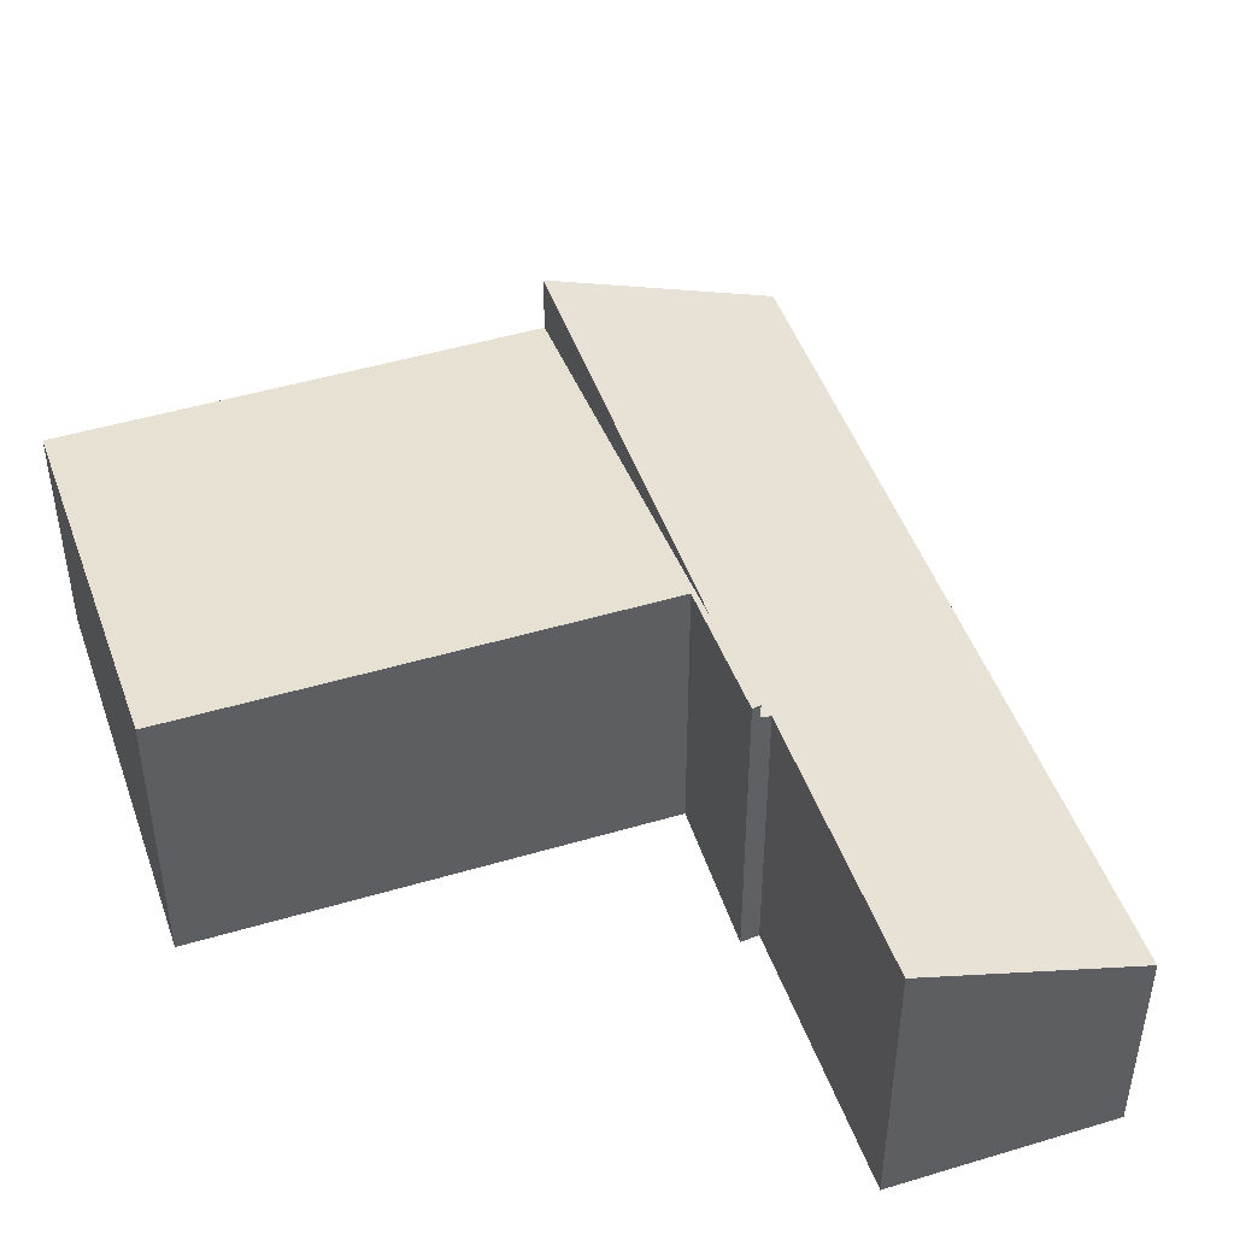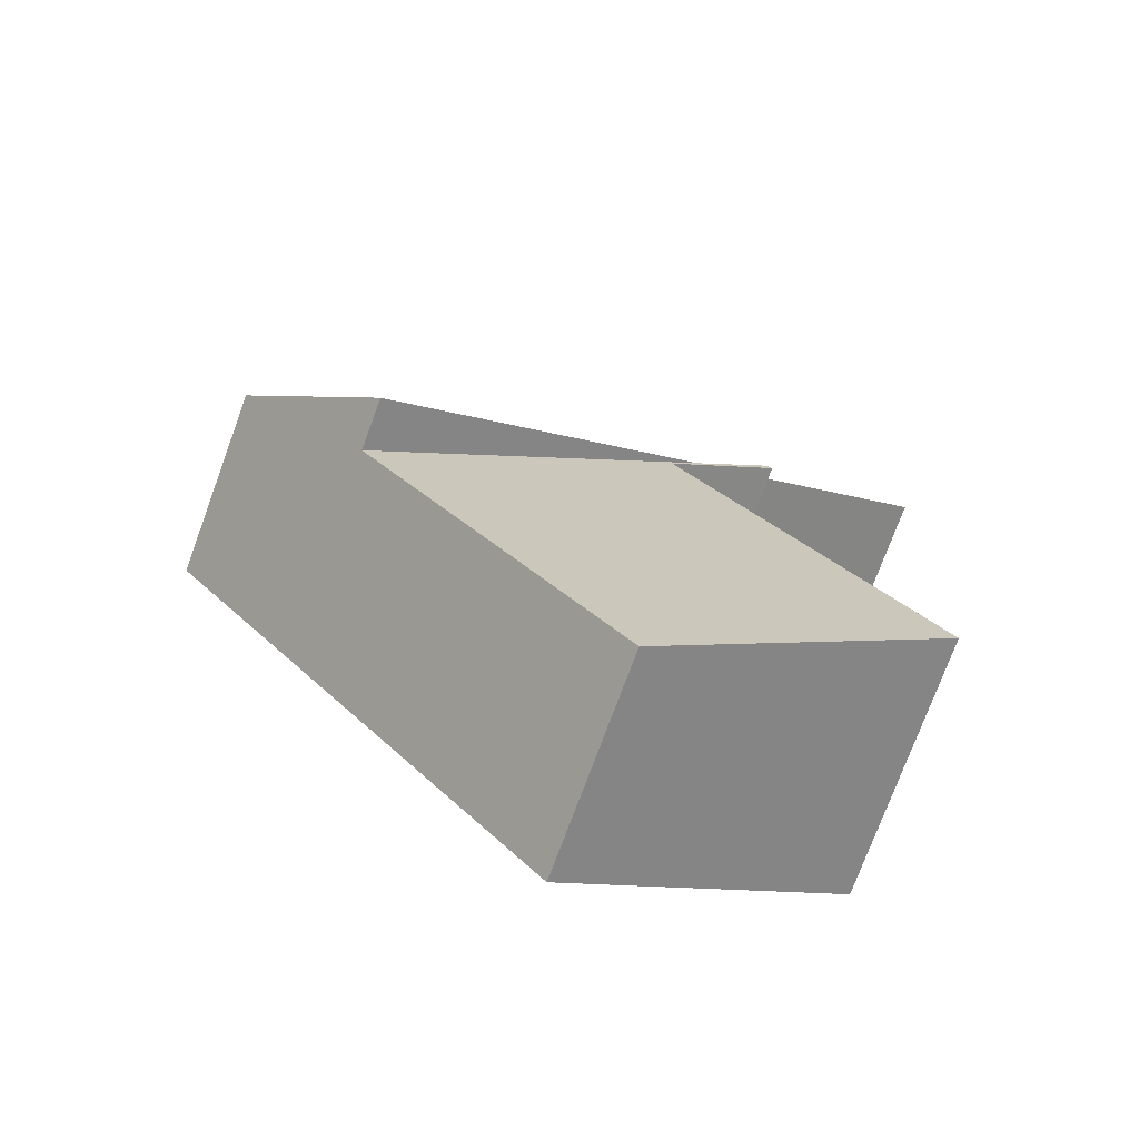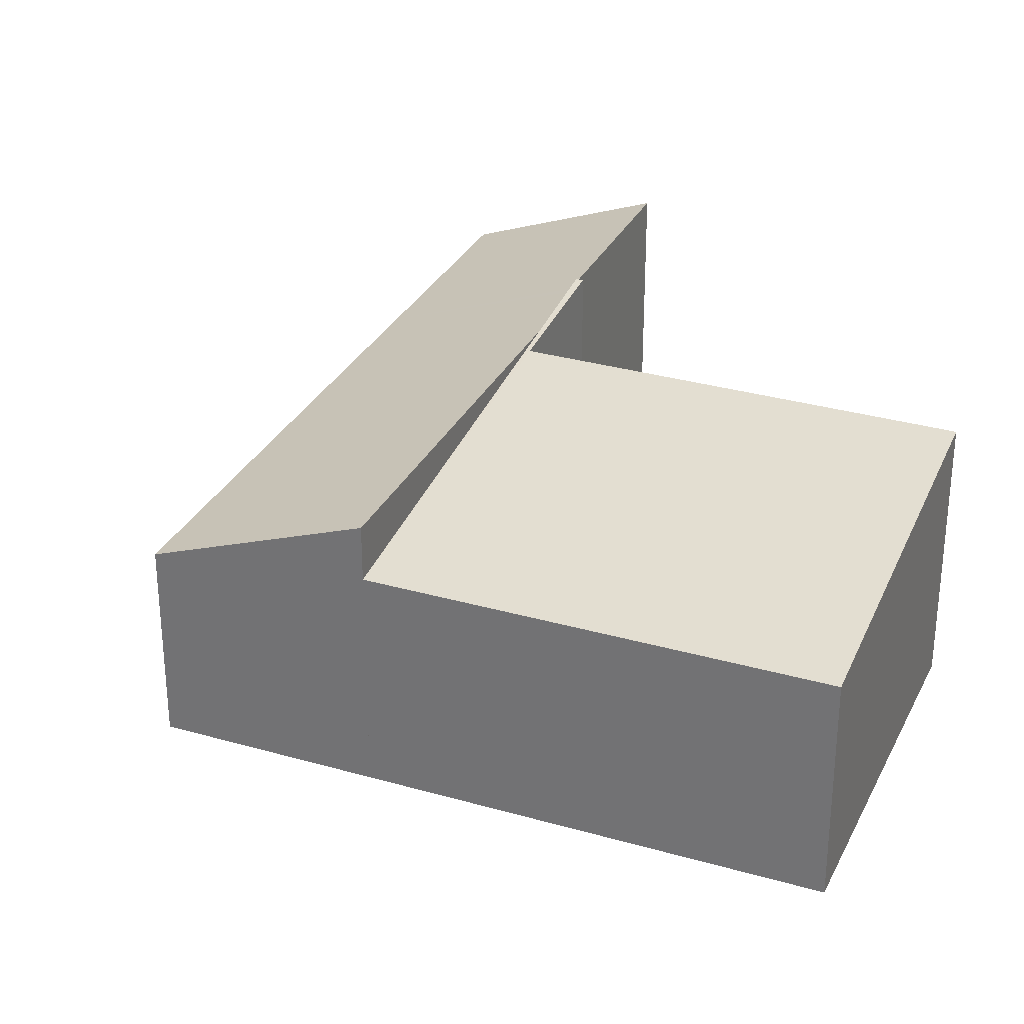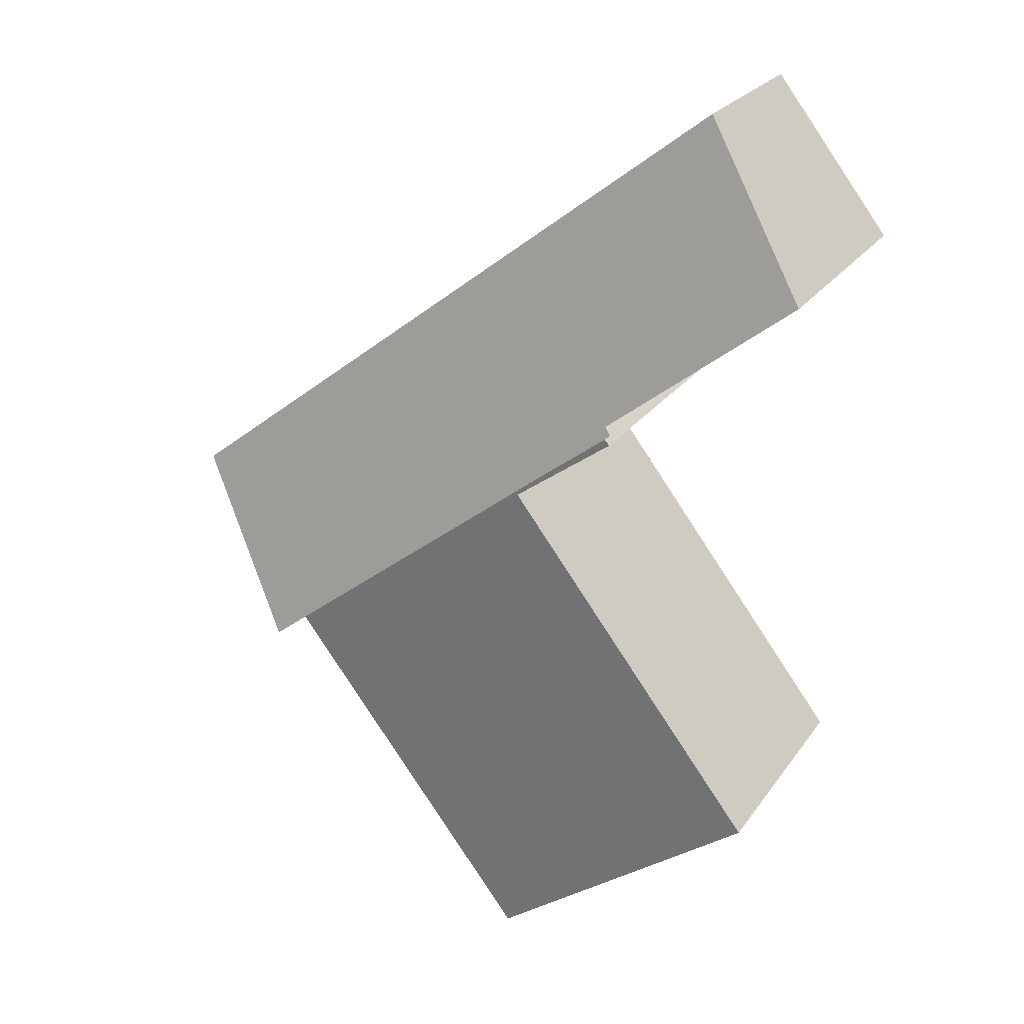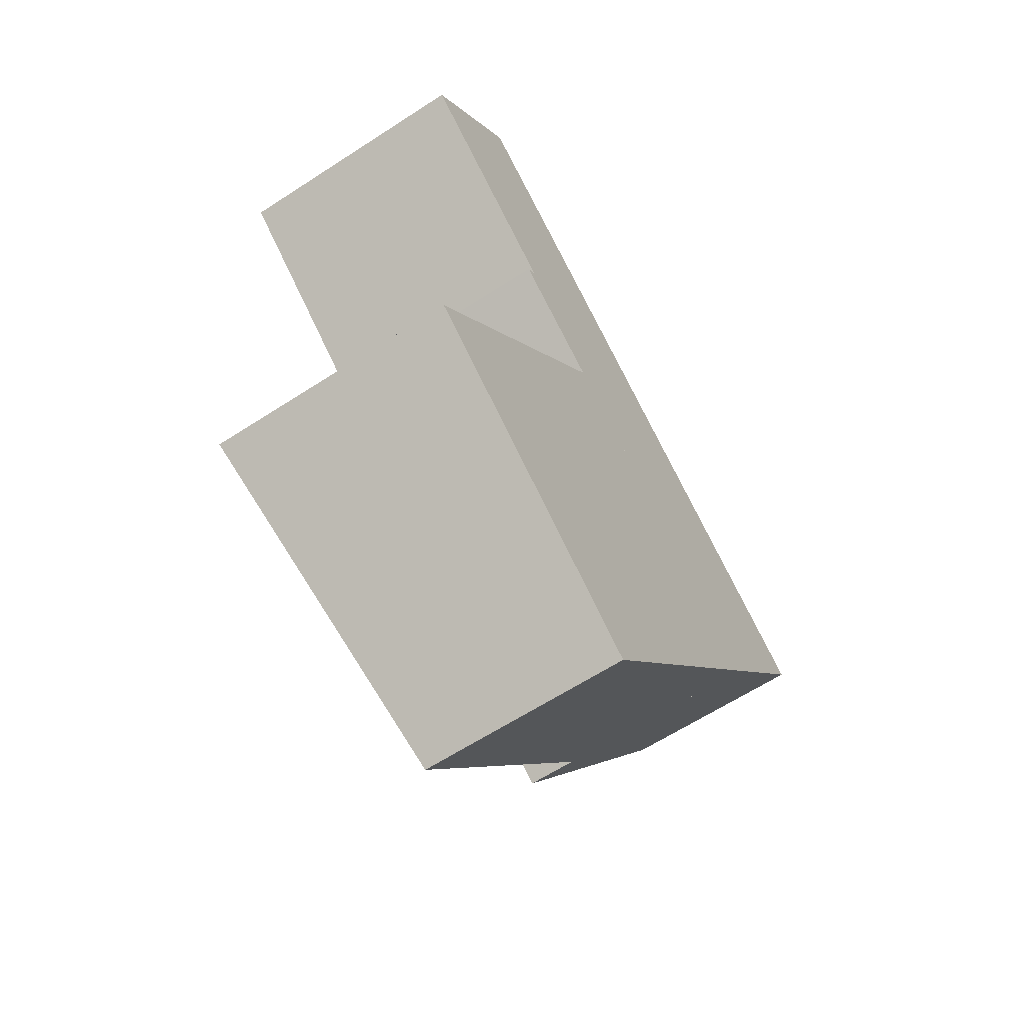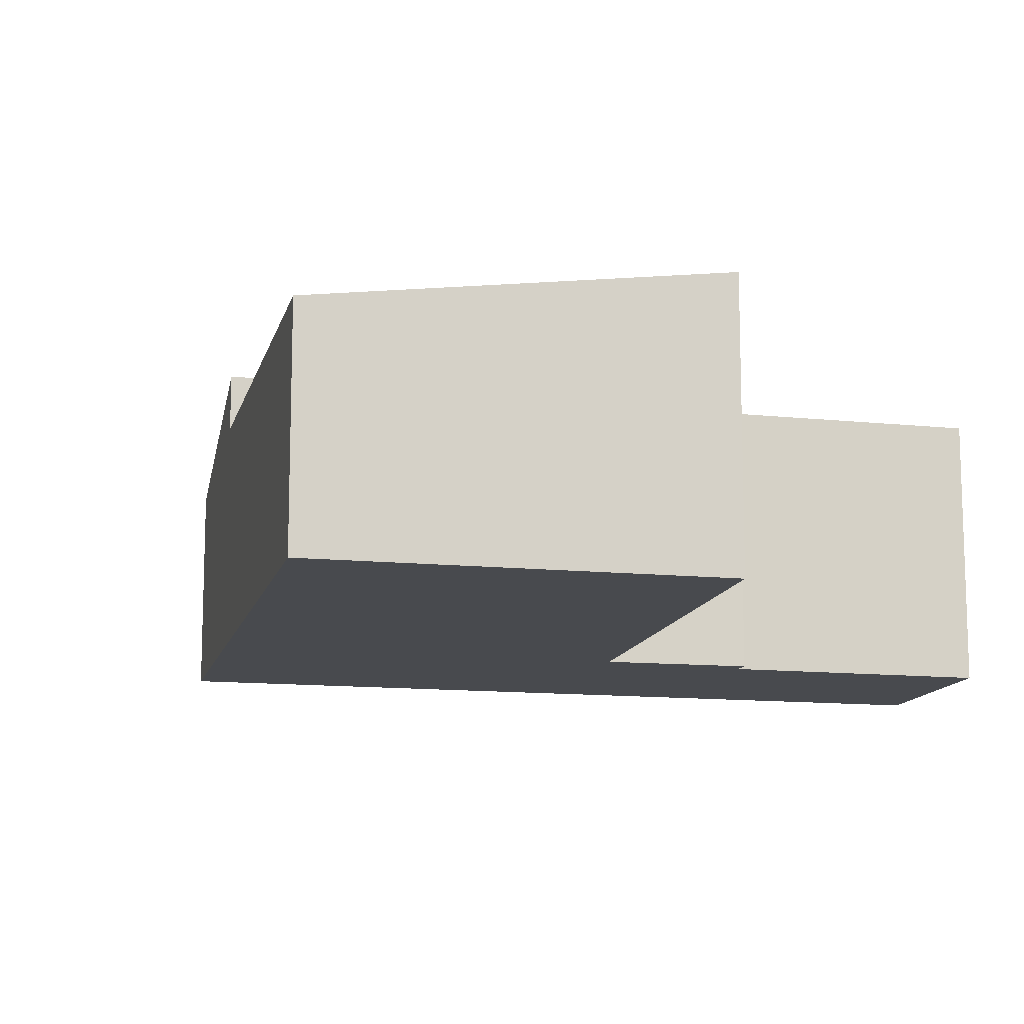
<metadata>
{"format":"obj","ext":"obj","renderer":"f3d","projection":"perspective","resolution":1024,"background":"white","views":[{"elev":46.9,"azim":-71.0,"up":"+Y"},{"elev":-75.9,"azim":159.7,"up":"+Z"},{"elev":30.6,"azim":150.3,"up":"+Y"},{"elev":24.2,"azim":-153.6,"up":"+Z"},{"elev":-62.6,"azim":-56.6,"up":"+Z"},{"elev":-12.8,"azim":-155.2,"up":"+Y"}]}
</metadata>
<code>
v  2.38 3.367 -2.025
v  2.462 3.324 -1.939
v  3.374 3.367 -2.798
v  9.116 2.41 -3.918
v  7.498 3.367 -6.001
v  3.911 2.41 0.125
v  2.367 3.324 -1.864
v  0 3.317 2.031e-16
v  1.533 2.41 1.972
v  9.116 2.399e-16 -3.918
v  3.911 -7.654e-18 0.125
v  1.533 -1.207e-16 1.972
v  7.498 3.675e-16 -6.001
v  3.374 1.713e-16 -2.798
v  2.38 1.24e-16 -2.025
v  2.462 1.187e-16 -1.939
v  0 0 0
v  2.367 1.141e-16 -1.864
v  4.156 2.703 -10.3
v  3.712 3.308 -3.128
v  7.498 2.703 -6.001
v  0.422 3.305 -7.403
v  2.316 3.529 -2.092
v  2.38 3.528 -2.025
v  2.316 1.281e-16 -2.092
v  3.712 1.915e-16 -3.128
v  0.422 4.533e-16 -7.403
v  4.156 6.309e-16 -10.3
g defaultobject
f 1 2 3
f 3 4 5
f 4 3 6
f 6 3 2
f 6 2 7
f 6 7 8
f 6 8 9
f 6 10 4
f 10 6 11
f 11 6 9
f 11 9 12
f 4 13 5
f 13 4 10
f 13 3 5
f 3 13 14
f 3 14 1
f 1 14 15
f 16 7 2
f 7 16 8
f 8 16 17
f 17 16 18
f 15 2 1
f 2 15 16
f 17 9 8
f 9 17 12
f 17 11 12
f 11 17 10
f 10 17 18
f 10 18 16
f 10 16 13
f 13 16 15
f 13 15 14
f 19 20 21
f 20 19 22
f 20 3 21
f 3 20 23
f 3 23 24
f 20 25 23
f 25 20 26
f 19 27 22
f 27 19 28
f 25 24 23
f 24 25 15
f 22 26 20
f 26 22 27
f 15 3 24
f 3 15 21
f 21 15 13
f 13 15 14
f 13 19 21
f 19 13 28
f 15 25 14
f 26 14 25
f 13 14 26
f 27 13 26
f 28 13 27

</code>
